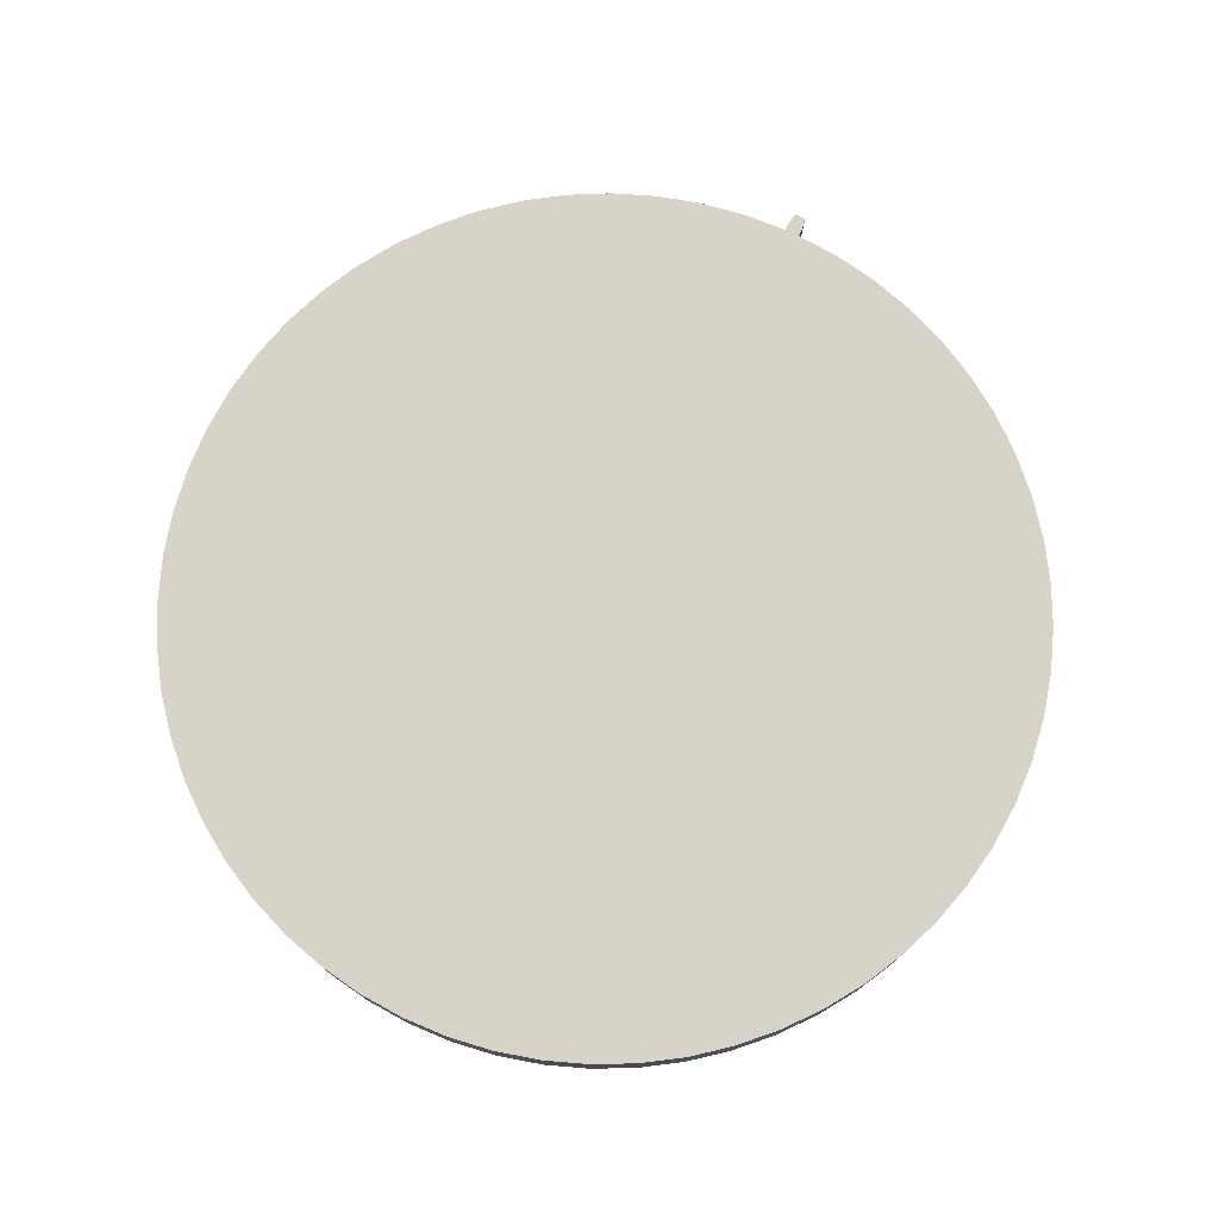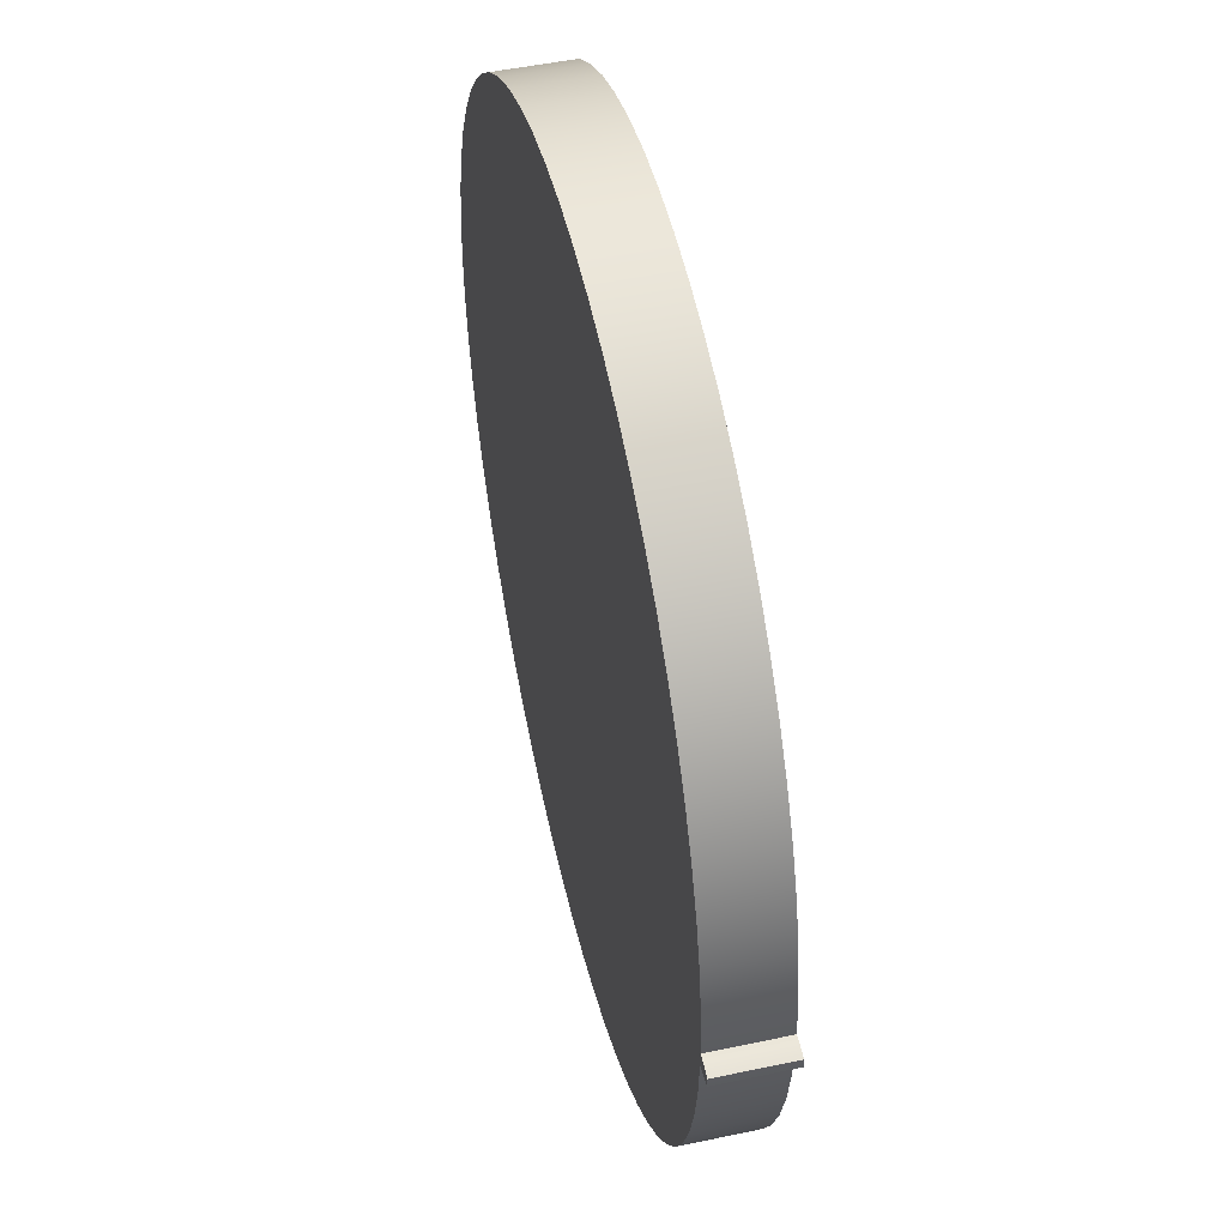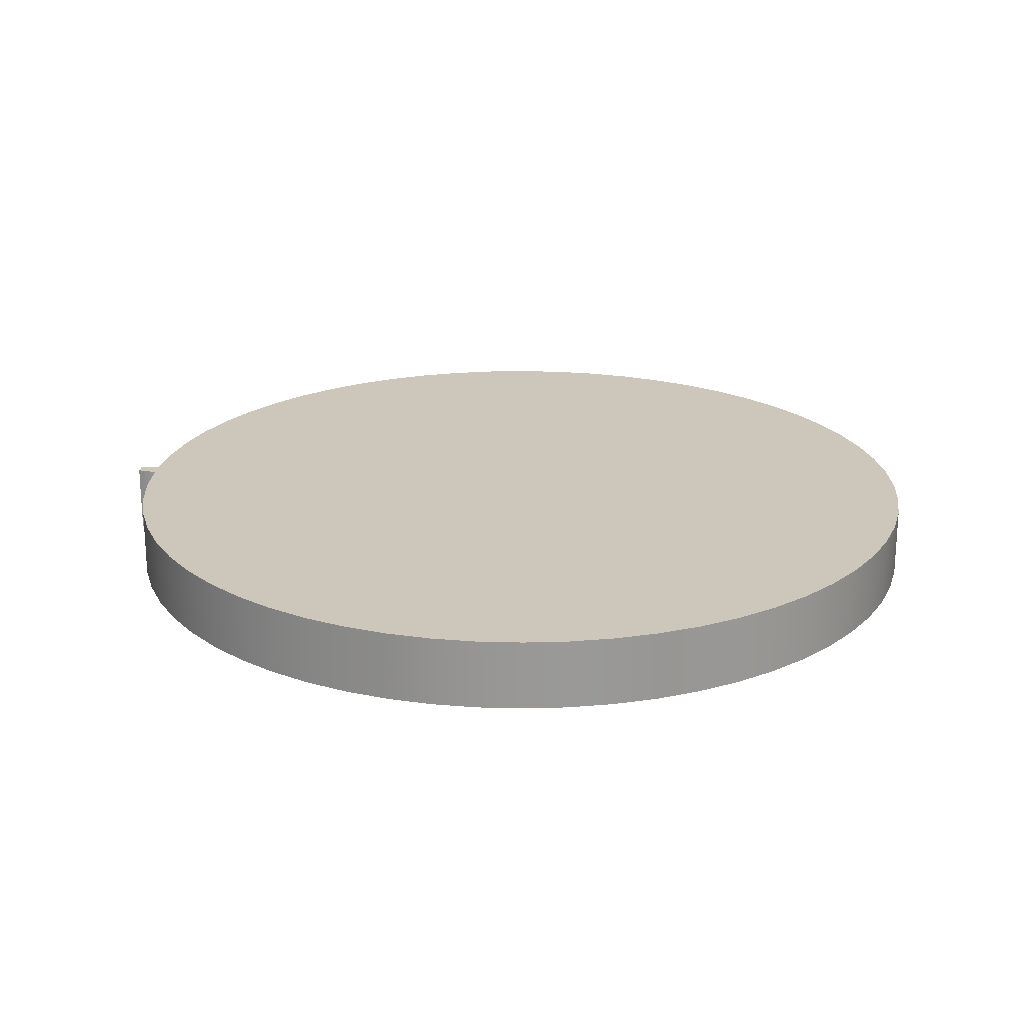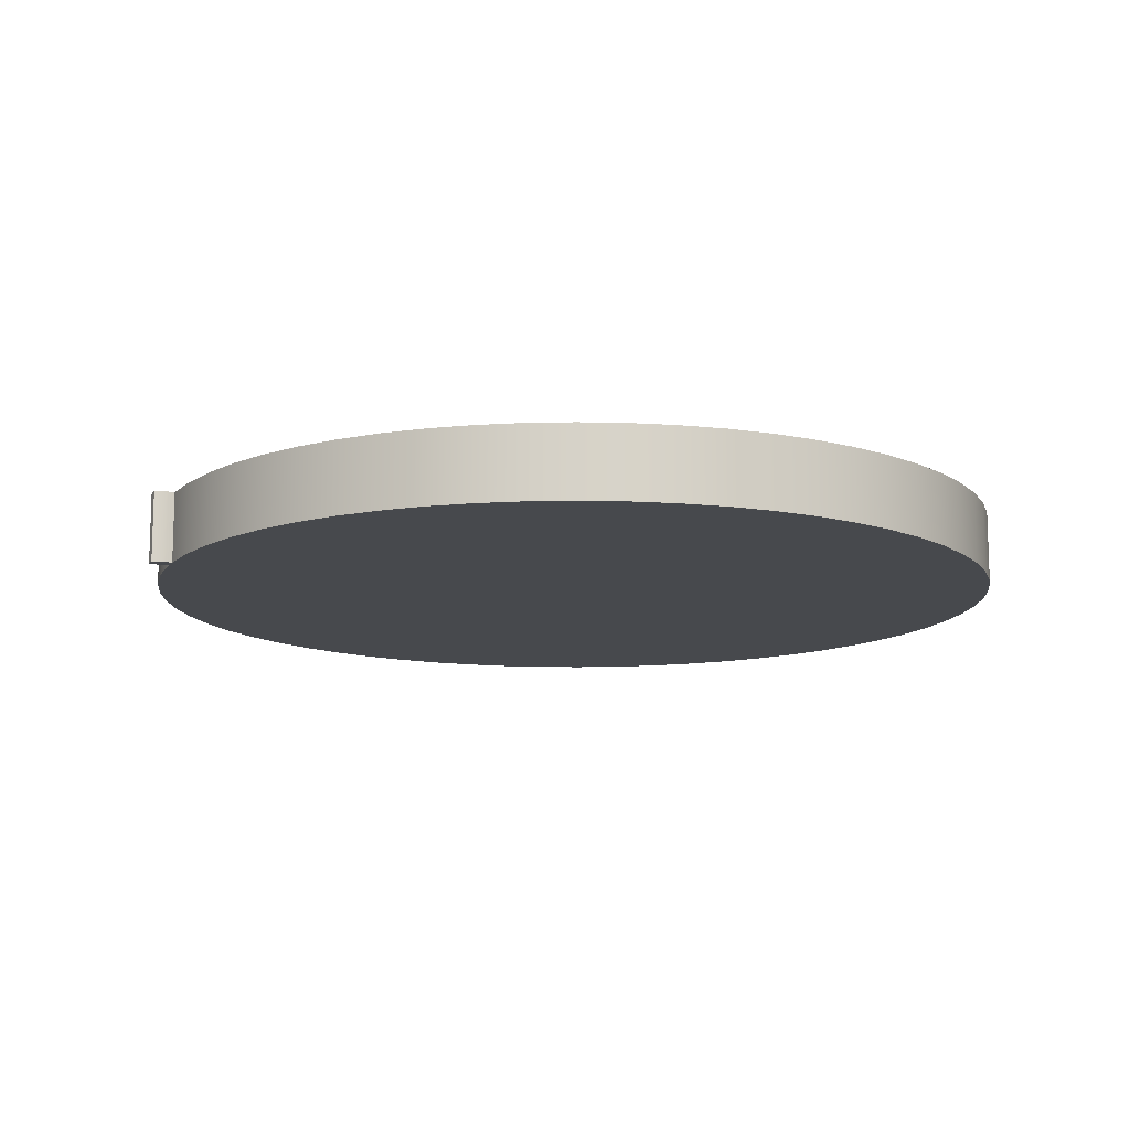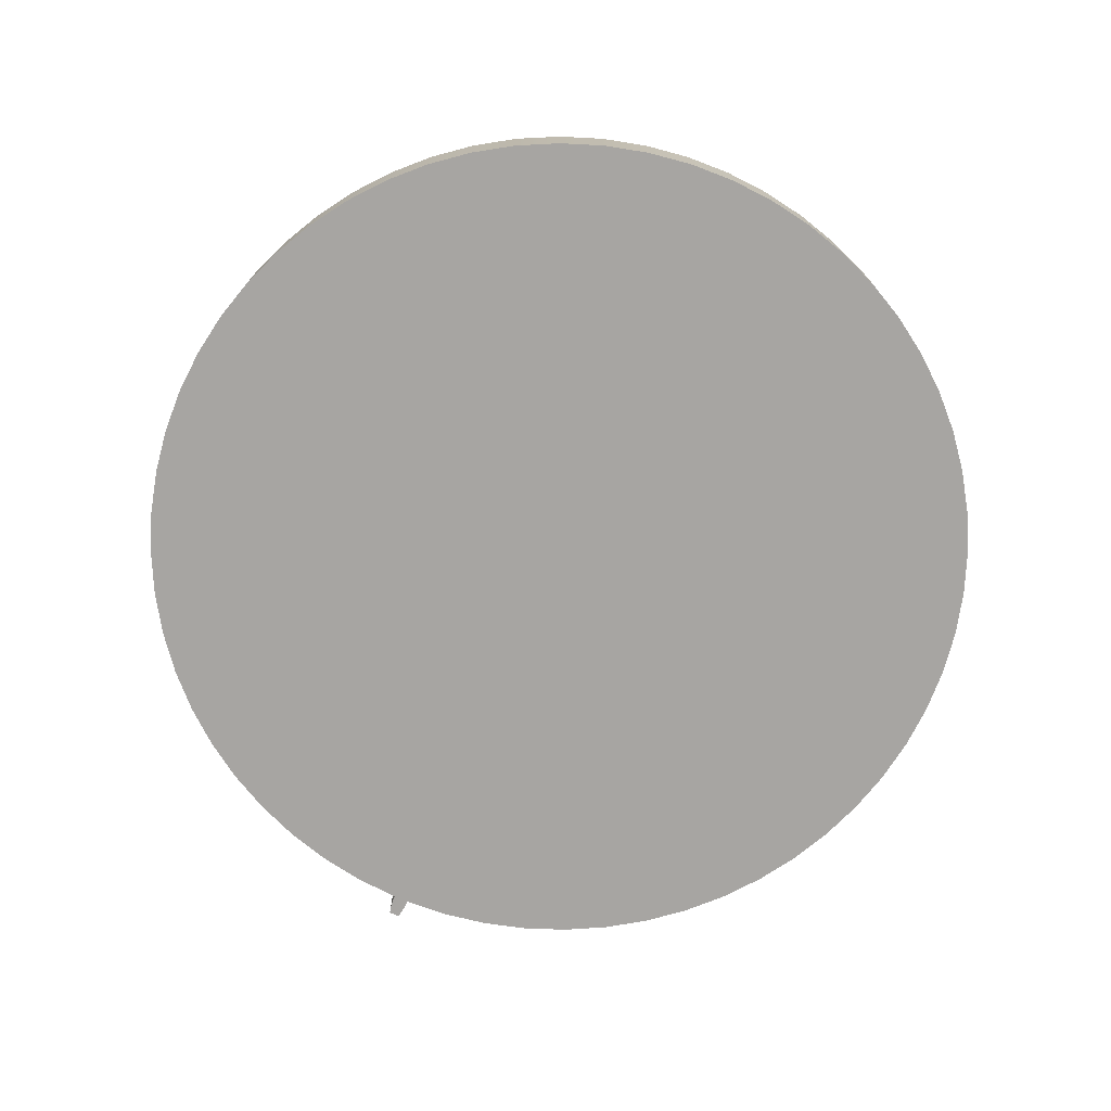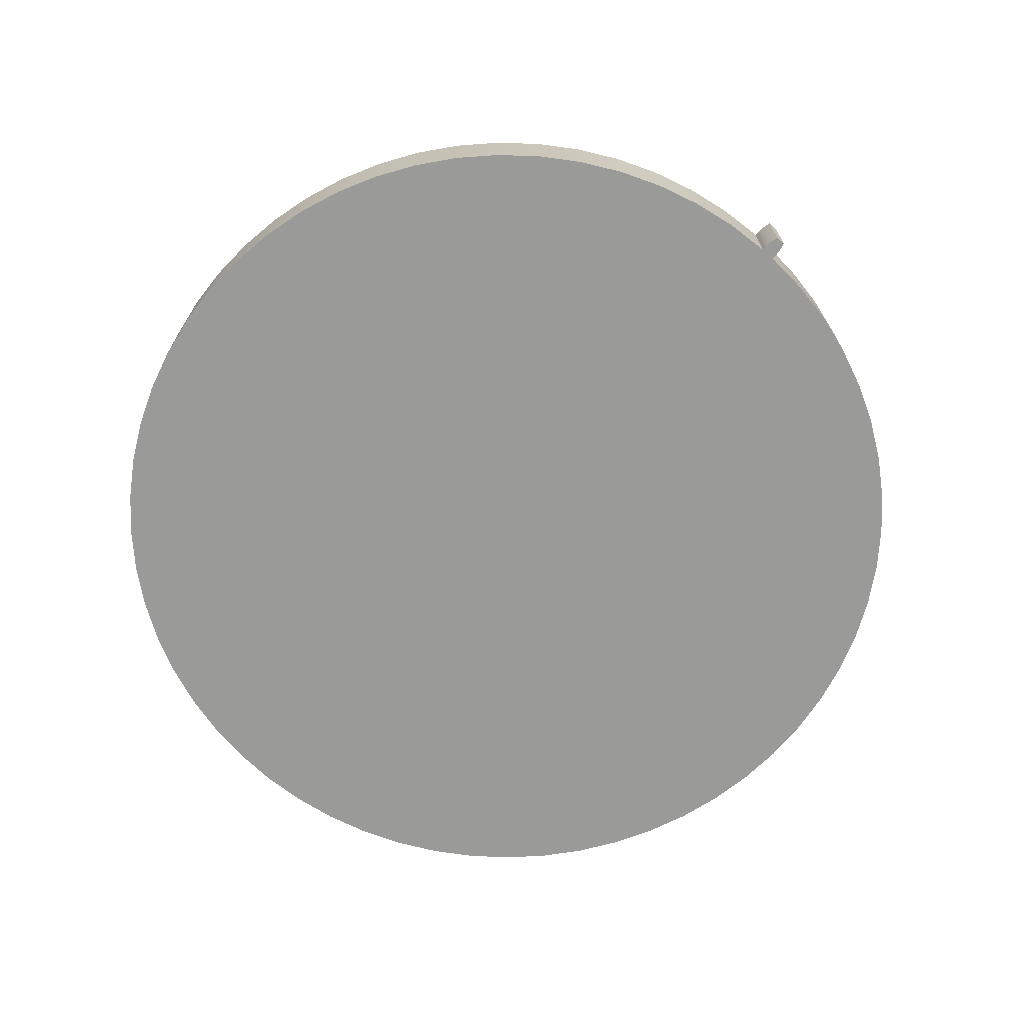
<metadata>
{"format":"obj","ext":"obj","renderer":"f3d","projection":"perspective","resolution":1024,"background":"white","views":[{"elev":76.1,"azim":-64.3,"up":"+Z"},{"elev":49.3,"azim":76.8,"up":"+Y"},{"elev":21.5,"azim":-173.6,"up":"+Z"},{"elev":-12.2,"azim":156.5,"up":"+Z"},{"elev":-73.9,"azim":-113.9,"up":"+Z"},{"elev":-69.2,"azim":48.4,"up":"+Z"}]}
</metadata>
<code>
v 12.19 -0.2133 0
v 12.31 -0.2154 0
v 12.31 -0.2154 2
v 12.19 -0.2133 2
v 12.31 0.2154 0
v 12.19 0.2133 0
v 12.19 0.2133 2
v 12.31 0.2154 2
v 12.75 0.1432 0
v 12.64 0.1692 0
v 12.53 0.1909 0
v 12.42 0.2073 0
v 12.31 0.2154 0
v 12.31 0.2154 2
v 12.42 0.2073 2
v 12.53 0.1909 2
v 12.64 0.1692 2
v 12.75 0.1432 2
v 12.19 -0.2133 0
v 12.1 -1.479 0
v 11.88 -2.728 0
v 11.53 -3.948 0
v 11.06 -5.125 0
v 10.46 -6.247 0
v 9.759 -7.301 0
v 8.947 -8.276 0
v 8.038 -9.161 0
v 7.042 -9.947 0
v 5.97 -10.63 0
v 4.833 -11.19 0
v 3.644 -11.63 0
v 2.416 -11.95 0
v 1.161 -12.13 0
v -0.1066 -12.19 0
v -1.373 -12.11 0
v -2.624 -11.9 0
v -3.847 -11.56 0
v -5.028 -11.1 0
v -6.155 -10.52 0
v -7.215 -9.822 0
v -8.197 -9.019 0
v -9.09 -8.118 0
v -9.885 -7.129 0
v -10.57 -6.063 0
v -11.15 -4.931 0
v -11.6 -3.746 0
v -11.92 -2.52 0
v -12.12 -1.267 0
v -12.19 -1.493e-15 0
v -12.12 1.267 0
v -11.92 2.52 0
v -11.6 3.746 0
v -11.15 4.931 0
v -10.57 6.063 0
v -9.885 7.129 0
v -9.09 8.118 0
v -8.197 9.019 0
v -7.215 9.822 0
v -6.155 10.52 0
v -5.028 11.1 0
v -3.847 11.56 0
v -2.624 11.9 0
v -1.373 12.11 0
v -0.1066 12.19 0
v 1.161 12.13 0
v 2.416 11.95 0
v 3.644 11.63 0
v 4.833 11.19 0
v 5.97 10.63 0
v 7.042 9.947 0
v 8.038 9.161 0
v 8.947 8.276 0
v 9.759 7.301 0
v 10.46 6.247 0
v 11.06 5.125 0
v 11.53 3.948 0
v 11.88 2.728 0
v 12.1 1.479 0
v 12.19 0.2133 0
v 12.31 0.2154 0
v 12.42 0.2073 0
v 12.53 0.1909 0
v 12.64 0.1692 0
v 12.75 0.1432 0
v 12.75 0.04774 0
v 12.75 -0.04774 0
v 12.75 -0.1432 0
v 12.64 -0.1692 0
v 12.53 -0.1909 0
v 12.42 -0.2073 0
v 12.31 -0.2154 0
v 12.75 -0.1432 0
v 12.75 -0.04774 0
v 12.75 0.04774 0
v 12.75 0.1432 0
v 12.75 0.1432 2
v 12.75 0.04774 2
v 12.75 -0.04774 2
v 12.75 -0.1432 2
v 12.31 -0.2154 0
v 12.42 -0.2073 0
v 12.53 -0.1909 0
v 12.64 -0.1692 0
v 12.75 -0.1432 0
v 12.75 -0.1432 2
v 12.64 -0.1692 2
v 12.53 -0.1909 2
v 12.42 -0.2073 2
v 12.31 -0.2154 2
v 12.19 0.2133 2
v 12.19 0.2133 0
v 12.1 1.479 0
v 11.88 2.728 0
v 11.53 3.948 0
v 11.06 5.125 0
v 10.46 6.247 0
v 9.759 7.301 0
v 8.947 8.276 0
v 8.038 9.161 0
v 7.042 9.947 0
v 5.97 10.63 0
v 4.833 11.19 0
v 3.644 11.63 0
v 2.416 11.95 0
v 1.161 12.13 0
v -0.1066 12.19 0
v -1.373 12.11 0
v -2.624 11.9 0
v -3.847 11.56 0
v -5.028 11.1 0
v -6.155 10.52 0
v -7.215 9.822 0
v -8.197 9.019 0
v -9.09 8.118 0
v -9.885 7.129 0
v -10.57 6.063 0
v -11.15 4.931 0
v -11.6 3.746 0
v -11.92 2.52 0
v -12.12 1.267 0
v -12.19 -1.493e-15 0
v -12.12 -1.267 0
v -11.92 -2.52 0
v -11.6 -3.746 0
v -11.15 -4.931 0
v -10.57 -6.063 0
v -9.885 -7.129 0
v -9.09 -8.118 0
v -8.197 -9.019 0
v -7.215 -9.822 0
v -6.155 -10.52 0
v -5.028 -11.1 0
v -3.847 -11.56 0
v -2.624 -11.9 0
v -1.373 -12.11 0
v -0.1066 -12.19 0
v 1.161 -12.13 0
v 2.416 -11.95 0
v 3.644 -11.63 0
v 4.833 -11.19 0
v 5.97 -10.63 0
v 7.042 -9.947 0
v 8.038 -9.161 0
v 8.947 -8.276 0
v 9.759 -7.301 0
v 10.46 -6.247 0
v 11.06 -5.125 0
v 11.53 -3.948 0
v 11.88 -2.728 0
v 12.1 -1.479 0
v 12.19 -0.2133 0
v 12.19 -0.2133 2
v 12.1 -1.479 2
v 11.88 -2.728 2
v 11.53 -3.948 2
v 11.06 -5.125 2
v 10.46 -6.247 2
v 9.759 -7.301 2
v 8.947 -8.276 2
v 8.038 -9.161 2
v 7.042 -9.947 2
v 5.97 -10.63 2
v 4.833 -11.19 2
v 3.644 -11.63 2
v 2.416 -11.95 2
v 1.161 -12.13 2
v -0.1066 -12.19 2
v -1.373 -12.11 2
v -2.624 -11.9 2
v -3.847 -11.56 2
v -5.028 -11.1 2
v -6.155 -10.52 2
v -7.215 -9.822 2
v -8.197 -9.019 2
v -9.09 -8.118 2
v -9.885 -7.129 2
v -10.57 -6.063 2
v -11.15 -4.931 2
v -11.6 -3.746 2
v -11.92 -2.52 2
v -12.12 -1.267 2
v -12.19 1.493e-15 2
v -12.12 1.267 2
v -11.92 2.52 2
v -11.6 3.746 2
v -11.15 4.931 2
v -10.57 6.063 2
v -9.885 7.129 2
v -9.09 8.118 2
v -8.197 9.019 2
v -7.215 9.822 2
v -6.155 10.52 2
v -5.028 11.1 2
v -3.847 11.56 2
v -2.624 11.9 2
v -1.373 12.11 2
v -0.1066 12.19 2
v 1.161 12.13 2
v 2.416 11.95 2
v 3.644 11.63 2
v 4.833 11.19 2
v 5.97 10.63 2
v 7.042 9.947 2
v 8.038 9.161 2
v 8.947 8.276 2
v 9.759 7.301 2
v 10.46 6.247 2
v 11.06 5.125 2
v 11.53 3.948 2
v 11.88 2.728 2
v 12.1 1.479 2
v 12.19 0.2133 2
v 12.1 1.479 2
v 11.88 2.728 2
v 11.53 3.948 2
v 11.06 5.125 2
v 10.46 6.247 2
v 9.759 7.301 2
v 8.947 8.276 2
v 8.038 9.161 2
v 7.042 9.947 2
v 5.97 10.63 2
v 4.833 11.19 2
v 3.644 11.63 2
v 2.416 11.95 2
v 1.161 12.13 2
v -0.1066 12.19 2
v -1.373 12.11 2
v -2.624 11.9 2
v -3.847 11.56 2
v -5.028 11.1 2
v -6.155 10.52 2
v -7.215 9.822 2
v -8.197 9.019 2
v -9.09 8.118 2
v -9.885 7.129 2
v -10.57 6.063 2
v -11.15 4.931 2
v -11.6 3.746 2
v -11.92 2.52 2
v -12.12 1.267 2
v -12.19 1.493e-15 2
v -12.12 -1.267 2
v -11.92 -2.52 2
v -11.6 -3.746 2
v -11.15 -4.931 2
v -10.57 -6.063 2
v -9.885 -7.129 2
v -9.09 -8.118 2
v -8.197 -9.019 2
v -7.215 -9.822 2
v -6.155 -10.52 2
v -5.028 -11.1 2
v -3.847 -11.56 2
v -2.624 -11.9 2
v -1.373 -12.11 2
v -0.1066 -12.19 2
v 1.161 -12.13 2
v 2.416 -11.95 2
v 3.644 -11.63 2
v 4.833 -11.19 2
v 5.97 -10.63 2
v 7.042 -9.947 2
v 8.038 -9.161 2
v 8.947 -8.276 2
v 9.759 -7.301 2
v 10.46 -6.247 2
v 11.06 -5.125 2
v 11.53 -3.948 2
v 11.88 -2.728 2
v 12.1 -1.479 2
v 12.19 -0.2133 2
v 12.31 -0.2154 2
v 12.42 -0.2073 2
v 12.53 -0.1909 2
v 12.64 -0.1692 2
v 12.75 -0.1432 2
v 12.75 -0.04774 2
v 12.75 0.04774 2
v 12.75 0.1432 2
v 12.64 0.1692 2
v 12.53 0.1909 2
v 12.42 0.2073 2
v 12.31 0.2154 2
f 1 2 4
f 4 2 3
f 5 6 8
f 8 6 7
f 9 10 18
f 18 10 17
f 17 10 11
f 17 11 16
f 16 11 12
f 16 12 15
f 15 12 13
f 15 13 14
f 20 48 19
f 19 48 49
f 19 49 79
f 79 49 50
f 79 50 78
f 78 50 51
f 78 51 77
f 77 51 52
f 77 52 76
f 76 52 53
f 76 53 75
f 75 53 54
f 75 54 74
f 74 54 55
f 74 55 73
f 73 55 56
f 73 56 72
f 72 56 57
f 72 57 71
f 71 57 58
f 71 58 70
f 70 58 59
f 70 59 69
f 69 59 60
f 69 60 68
f 68 60 61
f 68 61 67
f 67 61 62
f 67 62 66
f 66 62 63
f 66 63 65
f 65 63 64
f 48 20 47
f 47 20 21
f 47 21 46
f 46 21 22
f 46 22 45
f 45 22 23
f 45 23 44
f 44 23 24
f 44 24 43
f 43 24 25
f 43 25 42
f 42 25 26
f 42 26 41
f 41 26 27
f 41 27 40
f 40 27 28
f 40 28 39
f 39 28 29
f 39 29 38
f 38 29 30
f 38 30 37
f 37 30 31
f 37 31 36
f 36 31 32
f 36 32 35
f 35 32 33
f 35 33 34
f 19 79 91
f 91 79 80
f 91 80 81
f 82 89 81
f 81 89 90
f 81 90 91
f 89 82 88
f 88 82 83
f 88 83 86
f 86 83 85
f 85 83 84
f 86 87 88
f 99 92 98
f 98 92 93
f 98 93 97
f 97 93 94
f 97 94 96
f 96 94 95
f 100 101 109
f 109 101 108
f 108 101 102
f 108 102 107
f 107 102 103
f 107 103 106
f 106 103 104
f 106 104 105
f 110 111 231
f 231 111 112
f 231 112 113
f 231 113 230
f 230 113 114
f 230 114 229
f 229 114 115
f 229 115 228
f 228 115 116
f 228 116 227
f 227 116 117
f 227 117 226
f 226 117 118
f 226 118 225
f 225 118 119
f 225 119 224
f 224 119 120
f 224 120 223
f 223 120 121
f 223 121 222
f 222 121 122
f 222 122 221
f 221 122 123
f 221 123 220
f 220 123 124
f 220 124 219
f 219 124 125
f 219 125 218
f 218 125 126
f 218 126 217
f 217 126 127
f 217 127 216
f 216 127 128
f 216 128 215
f 215 128 129
f 215 129 214
f 214 129 130
f 214 130 213
f 213 130 131
f 213 131 212
f 212 131 132
f 212 132 211
f 211 132 133
f 211 133 210
f 210 133 134
f 210 134 209
f 209 134 135
f 209 135 208
f 208 135 136
f 208 136 207
f 207 136 137
f 207 137 206
f 206 137 138
f 206 138 205
f 205 138 139
f 205 139 204
f 204 139 140
f 204 140 203
f 203 140 141
f 203 141 202
f 202 141 142
f 202 142 201
f 201 142 143
f 201 143 200
f 200 143 144
f 200 144 199
f 199 144 145
f 199 145 198
f 198 145 146
f 198 146 197
f 197 146 147
f 197 147 196
f 196 147 148
f 196 148 195
f 195 148 149
f 195 149 194
f 194 149 150
f 194 150 193
f 193 150 151
f 193 151 192
f 192 151 152
f 192 152 191
f 191 152 153
f 191 153 190
f 190 153 154
f 190 154 189
f 189 154 155
f 189 155 188
f 188 155 156
f 188 156 187
f 187 156 157
f 187 157 186
f 186 157 158
f 186 158 185
f 185 158 159
f 185 159 184
f 184 159 160
f 184 160 183
f 183 160 161
f 183 161 182
f 182 161 162
f 182 162 181
f 181 162 163
f 181 163 180
f 180 163 164
f 180 164 179
f 179 164 165
f 179 165 178
f 178 165 166
f 178 166 177
f 177 166 167
f 177 167 176
f 176 167 168
f 176 168 175
f 175 168 169
f 175 169 174
f 174 169 170
f 174 170 173
f 173 170 172
f 172 170 171
f 233 261 232
f 232 261 262
f 232 262 292
f 292 262 263
f 292 263 291
f 291 263 264
f 291 264 290
f 290 264 265
f 290 265 289
f 289 265 266
f 289 266 288
f 288 266 267
f 288 267 287
f 287 267 268
f 287 268 286
f 286 268 269
f 286 269 285
f 285 269 270
f 285 270 284
f 284 270 271
f 284 271 283
f 283 271 272
f 283 272 282
f 282 272 273
f 282 273 281
f 281 273 274
f 281 274 280
f 280 274 275
f 280 275 279
f 279 275 276
f 279 276 278
f 278 276 277
f 261 233 260
f 260 233 234
f 260 234 259
f 259 234 235
f 259 235 258
f 258 235 236
f 258 236 257
f 257 236 237
f 257 237 256
f 256 237 238
f 256 238 255
f 255 238 239
f 255 239 254
f 254 239 240
f 254 240 253
f 253 240 241
f 253 241 252
f 252 241 242
f 252 242 251
f 251 242 243
f 251 243 250
f 250 243 244
f 250 244 249
f 249 244 245
f 249 245 248
f 248 245 246
f 248 246 247
f 292 293 232
f 232 293 304
f 304 293 303
f 303 293 294
f 303 294 295
f 303 295 302
f 302 295 296
f 302 296 301
f 301 296 298
f 301 298 299
f 296 297 298
f 299 300 301

</code>
